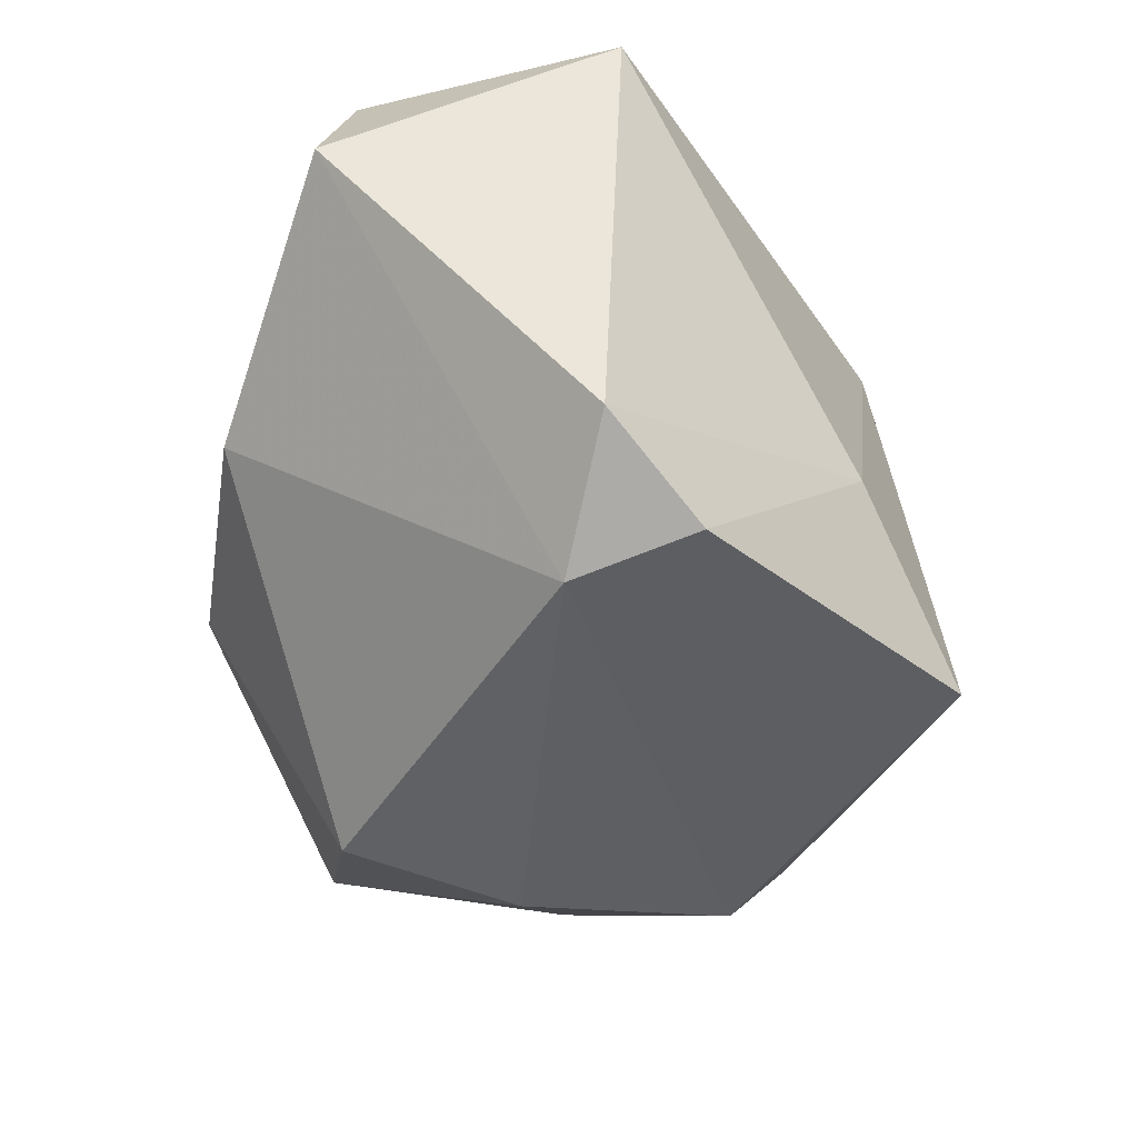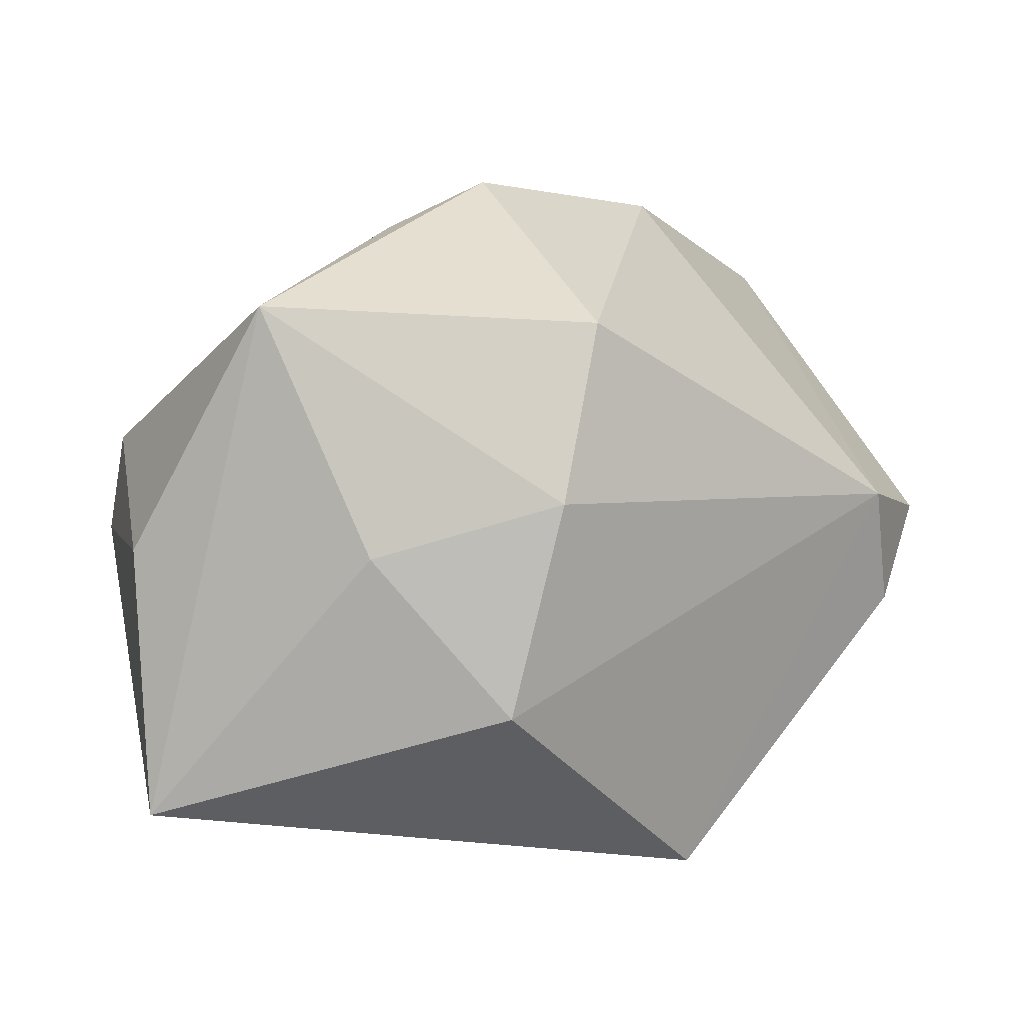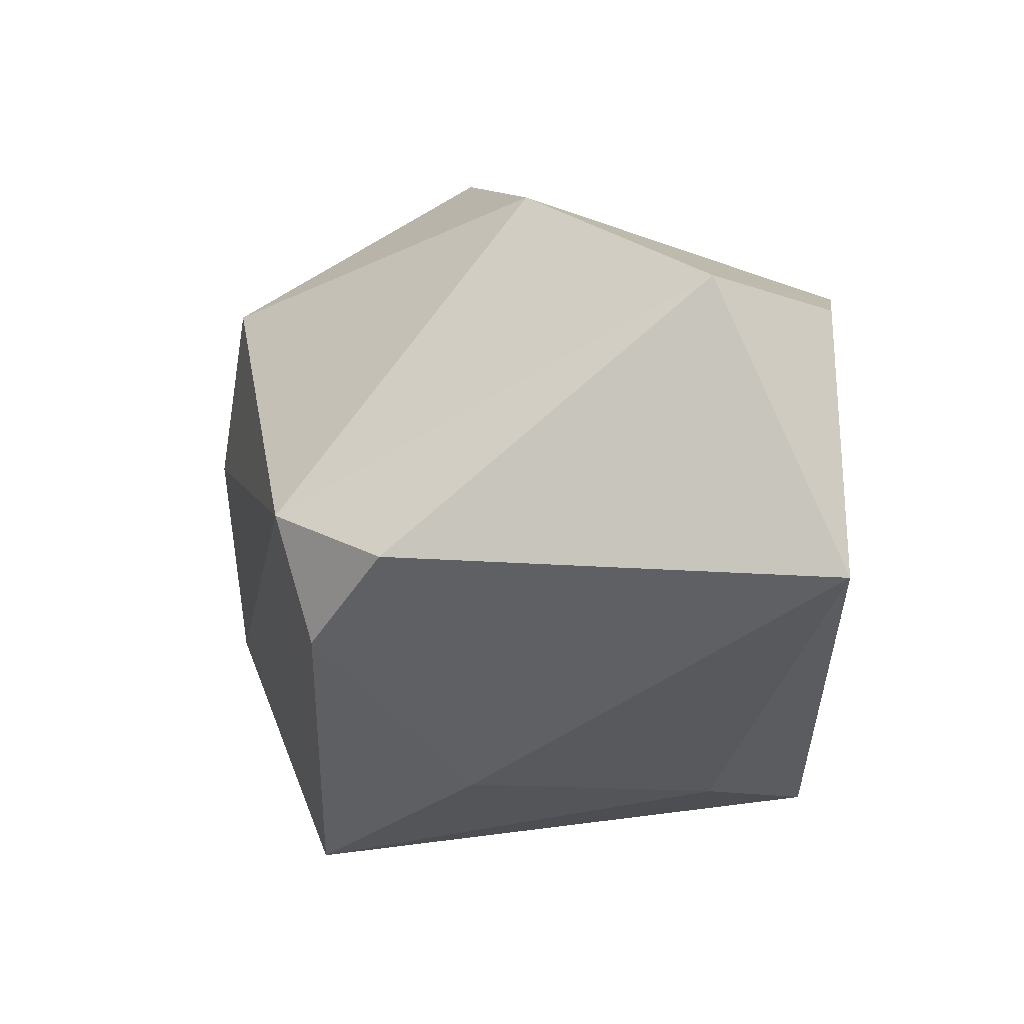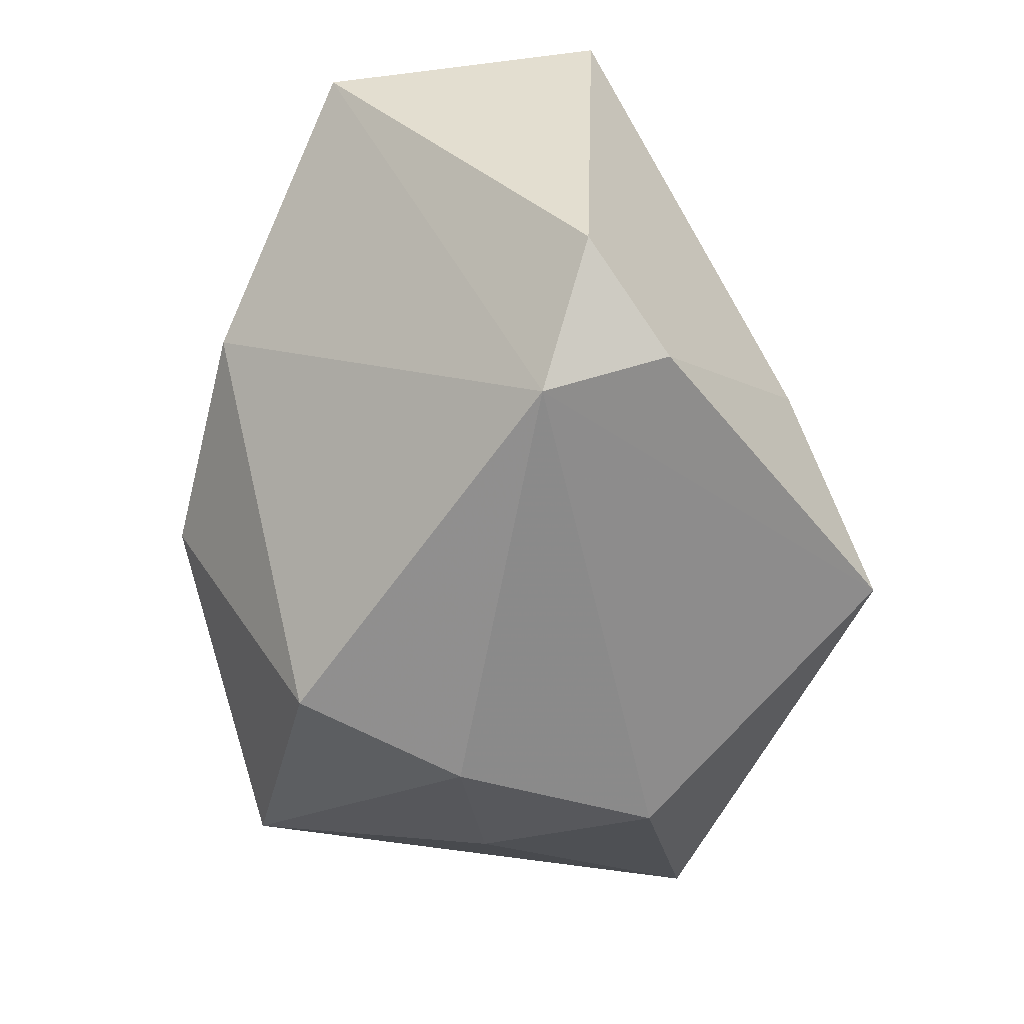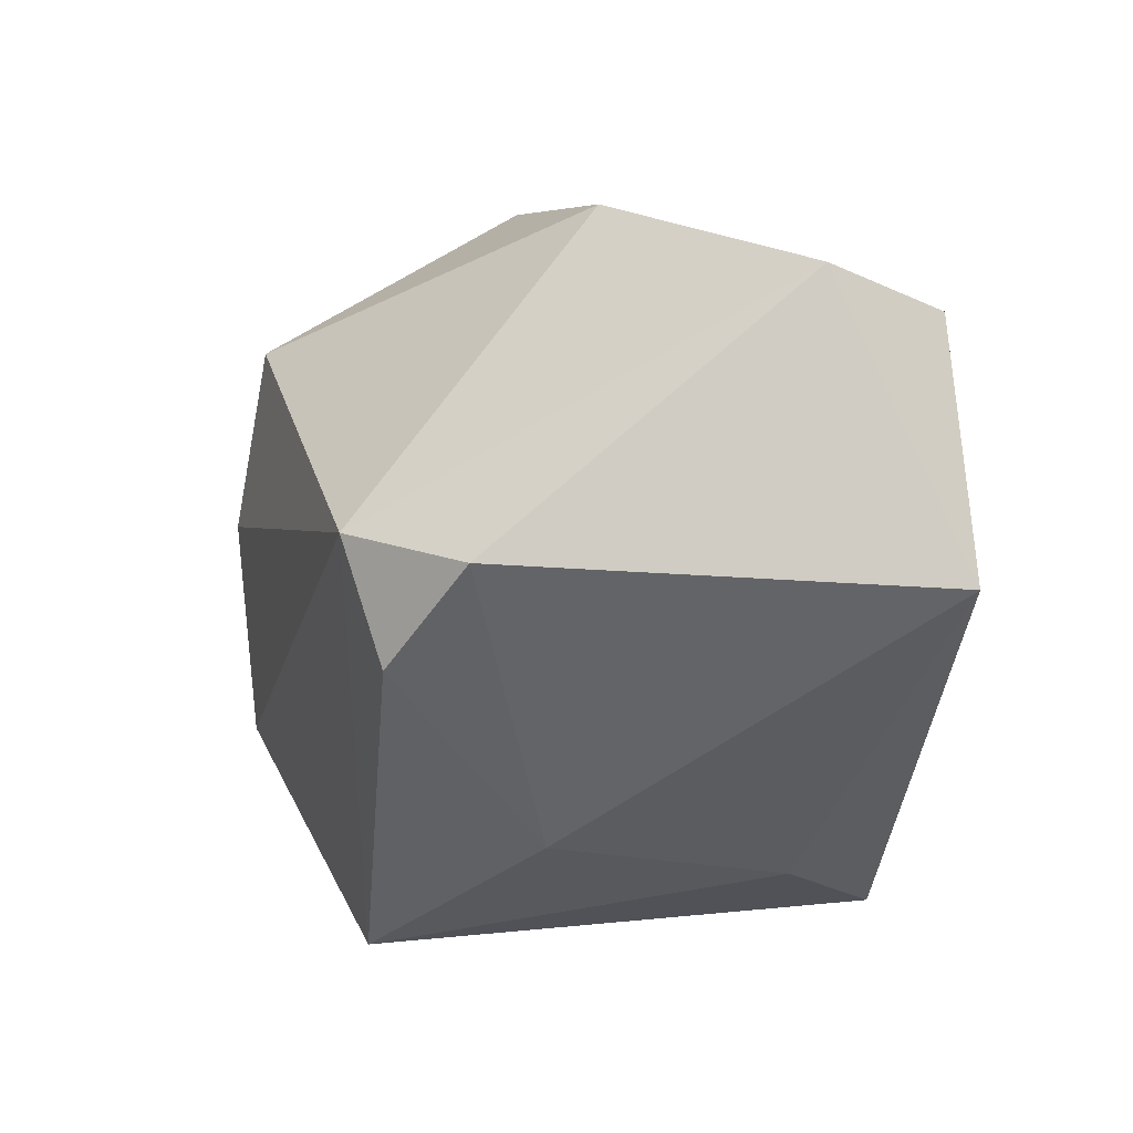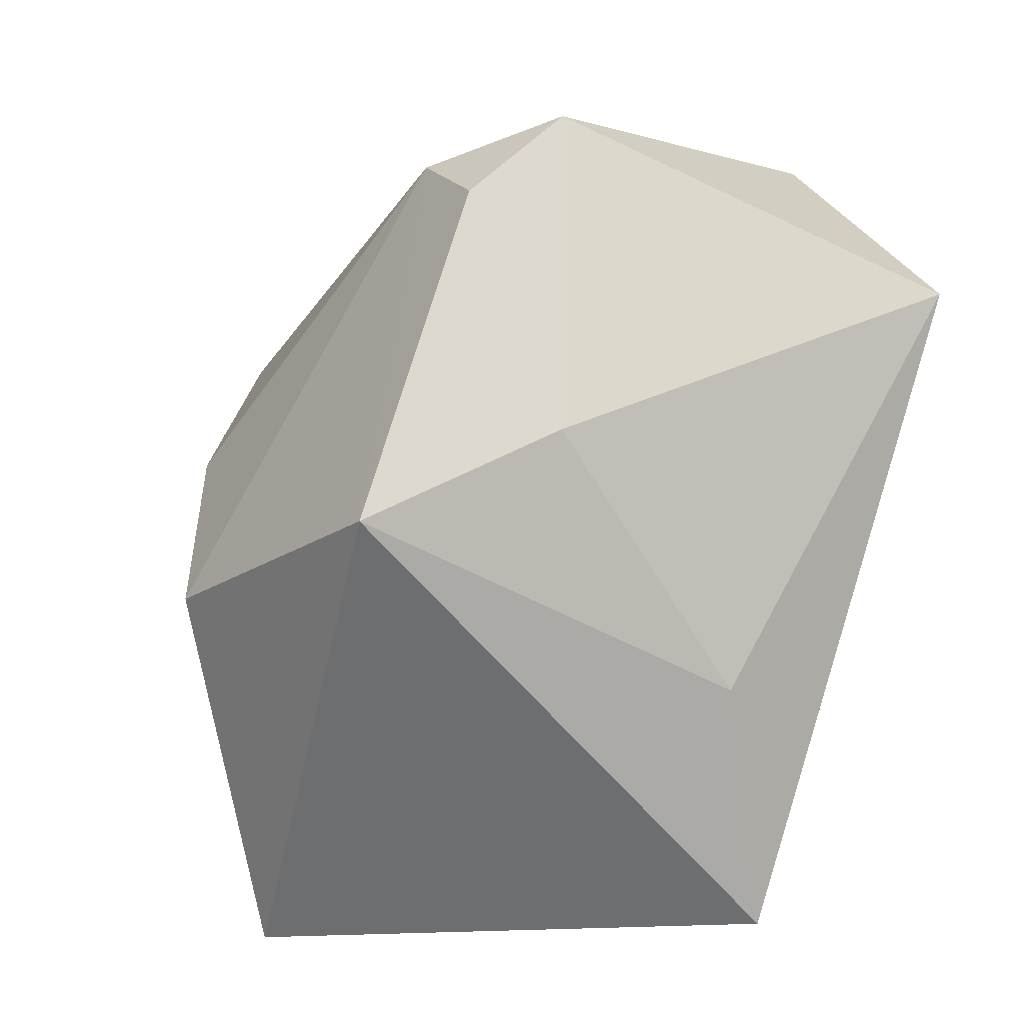
<metadata>
{"format":"obj","ext":"obj","renderer":"f3d","projection":"perspective","resolution":1024,"background":"white","views":[{"elev":-30.3,"azim":-93.9,"up":"+Z"},{"elev":5.7,"azim":158.5,"up":"+Y"},{"elev":5.4,"azim":-87.3,"up":"+Y"},{"elev":-48.7,"azim":-99.5,"up":"+Z"},{"elev":-0.3,"azim":-92.7,"up":"+Y"},{"elev":-62.1,"azim":-109.2,"up":"+Y"}]}
</metadata>
<code>
v 0.0361 0.009615 0.007571
v 0.02235 0.01391 0.02062
v -0.01267 -0.03109 -0.01995
v -0.02957 0.02225 0.02715
v -0.003067 0.02098 0.02446
v -0.03706 0.0253 0.01646
v -0.0324 0.004237 -0.02164
v 0.02167 0.0006426 -0.02678
v 0.03654 0.0003083 0.01187
v -0.0161 0.02317 0.02826
v 0.005676 0.005473 -0.0327
v -0.004466 -0.0261 0.01784
v 0.00924 0.02932 0.001356
v 0.03082 -0.001989 0.02207
v 0.03368 -0.008984 0.01522
v -0.01329 0.02919 0.01033
v 0.03941 0.0005901 -0.01175
v -0.02238 -0.02179 -0.004892
v 0.01598 -0.03109 0.02826
v -0.01658 0.03269 -0.0001805
v 0.0013 0.0213 -0.02983
v -0.03536 -0.006611 -0.01814
v 0.0135 0.0301 -0.008135
v -0.03804 -0.0002858 0.02826
v 0.003435 0.03456 -0.006661
v 0.03873 -0.02351 -0.01403
v 0.02979 0.0228 -0.02061
v 0.001298 0.03156 0.002757
v -0.04217 0.001774 -0.01145
v 0.01009 -0.01364 -0.03129
f 26 19 3
f 20 7 6
f 3 19 12
f 19 24 12
f 6 7 29
f 29 24 6
f 6 24 4
f 21 20 25
f 7 20 21
f 22 7 3
f 22 29 7
f 10 20 6
f 6 4 10
f 19 14 10
f 10 24 19
f 10 4 24
f 3 7 30
f 30 26 3
f 24 29 18
f 29 22 18
f 18 22 3
f 3 12 18
f 18 12 24
f 2 14 1
f 5 10 2
f 2 10 14
f 1 14 9
f 25 20 28
f 28 13 25
f 28 10 5
f 5 2 28
f 28 2 13
f 7 21 11
f 11 30 7
f 25 13 23
f 23 2 1
f 13 2 23
f 19 26 15
f 26 9 15
f 15 14 19
f 15 9 14
f 20 10 16
f 16 28 20
f 10 28 16
f 26 30 8
f 30 11 8
f 27 11 21
f 27 8 11
f 27 21 25
f 25 23 27
f 27 23 1
f 26 8 27
f 26 27 17
f 17 27 1
f 17 9 26
f 1 9 17

</code>
